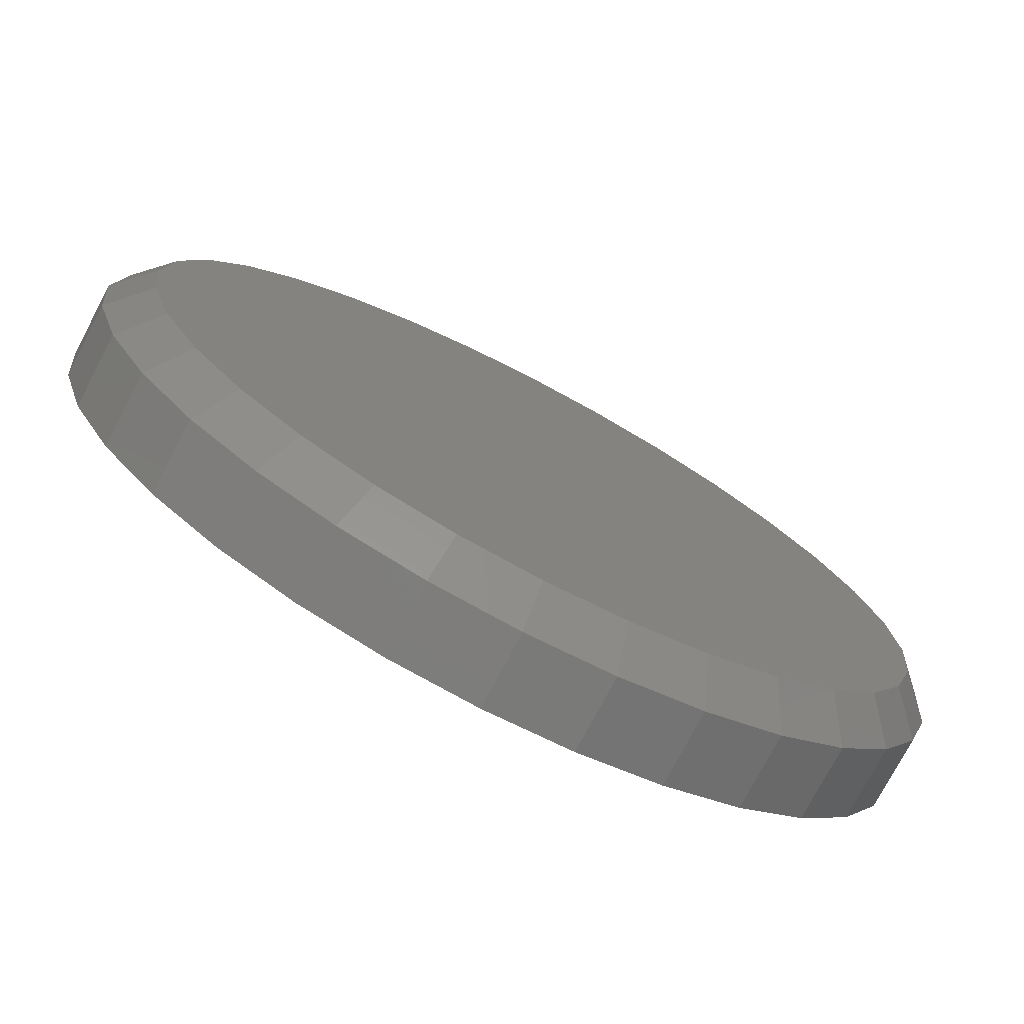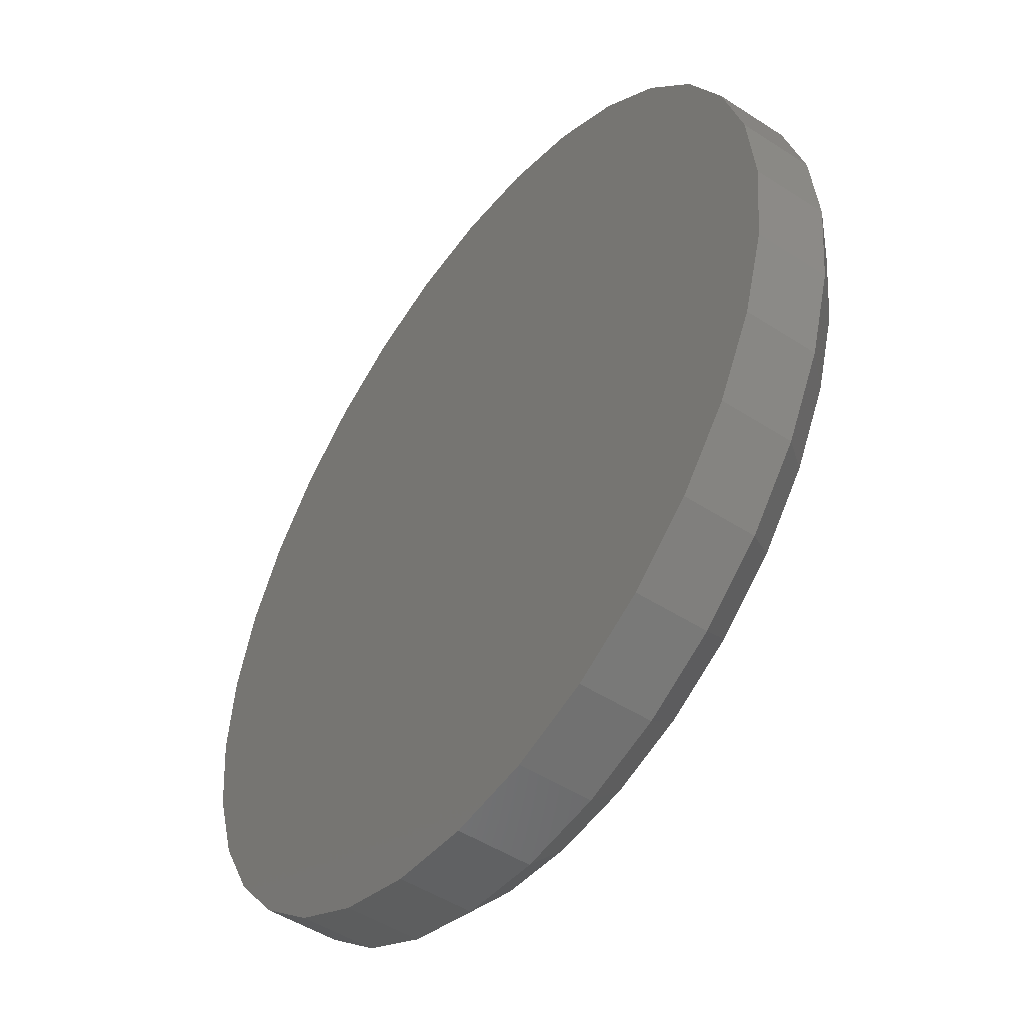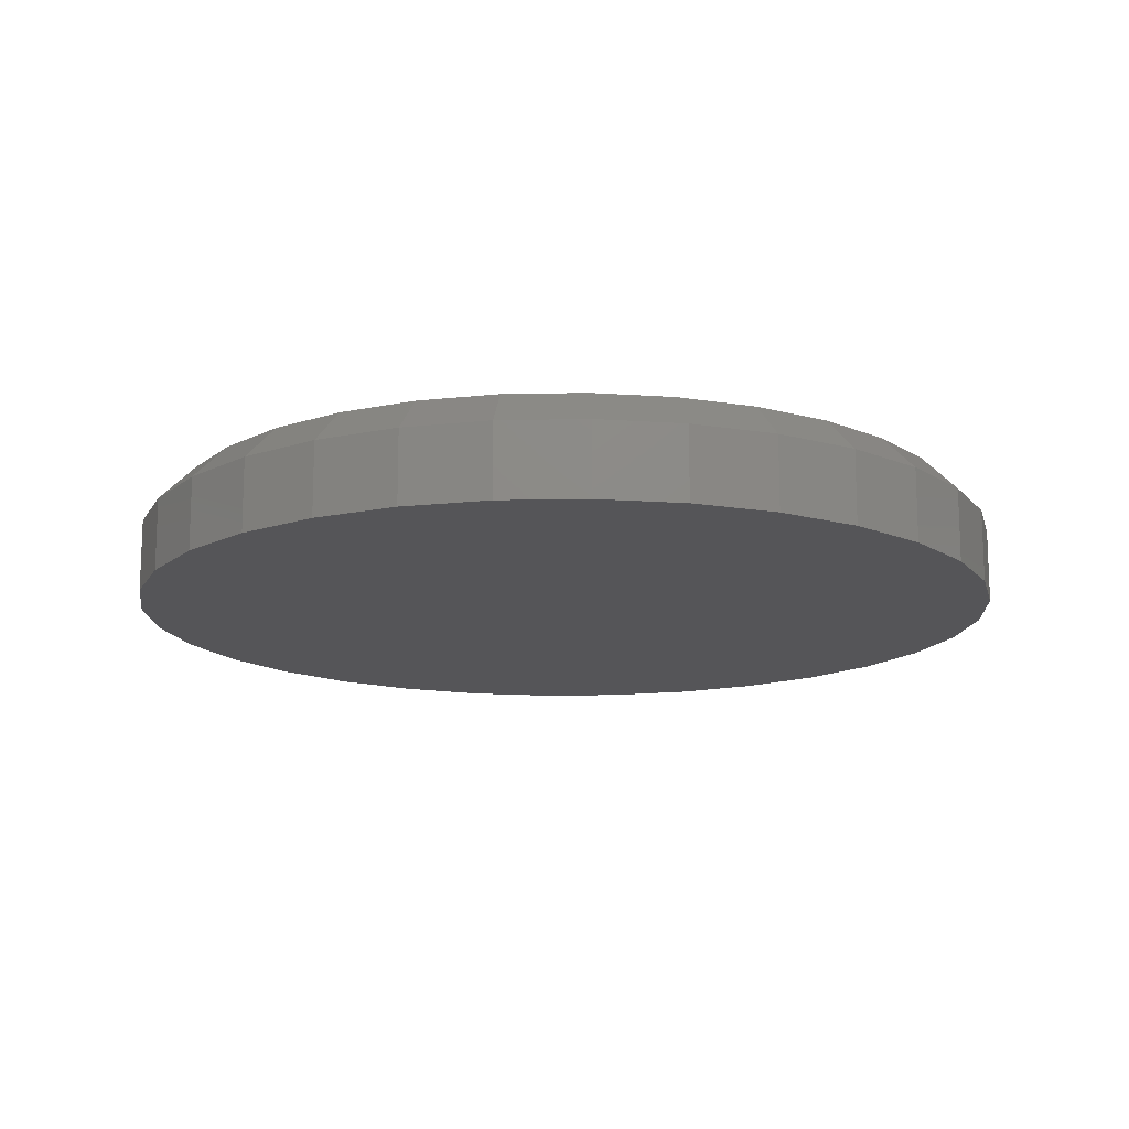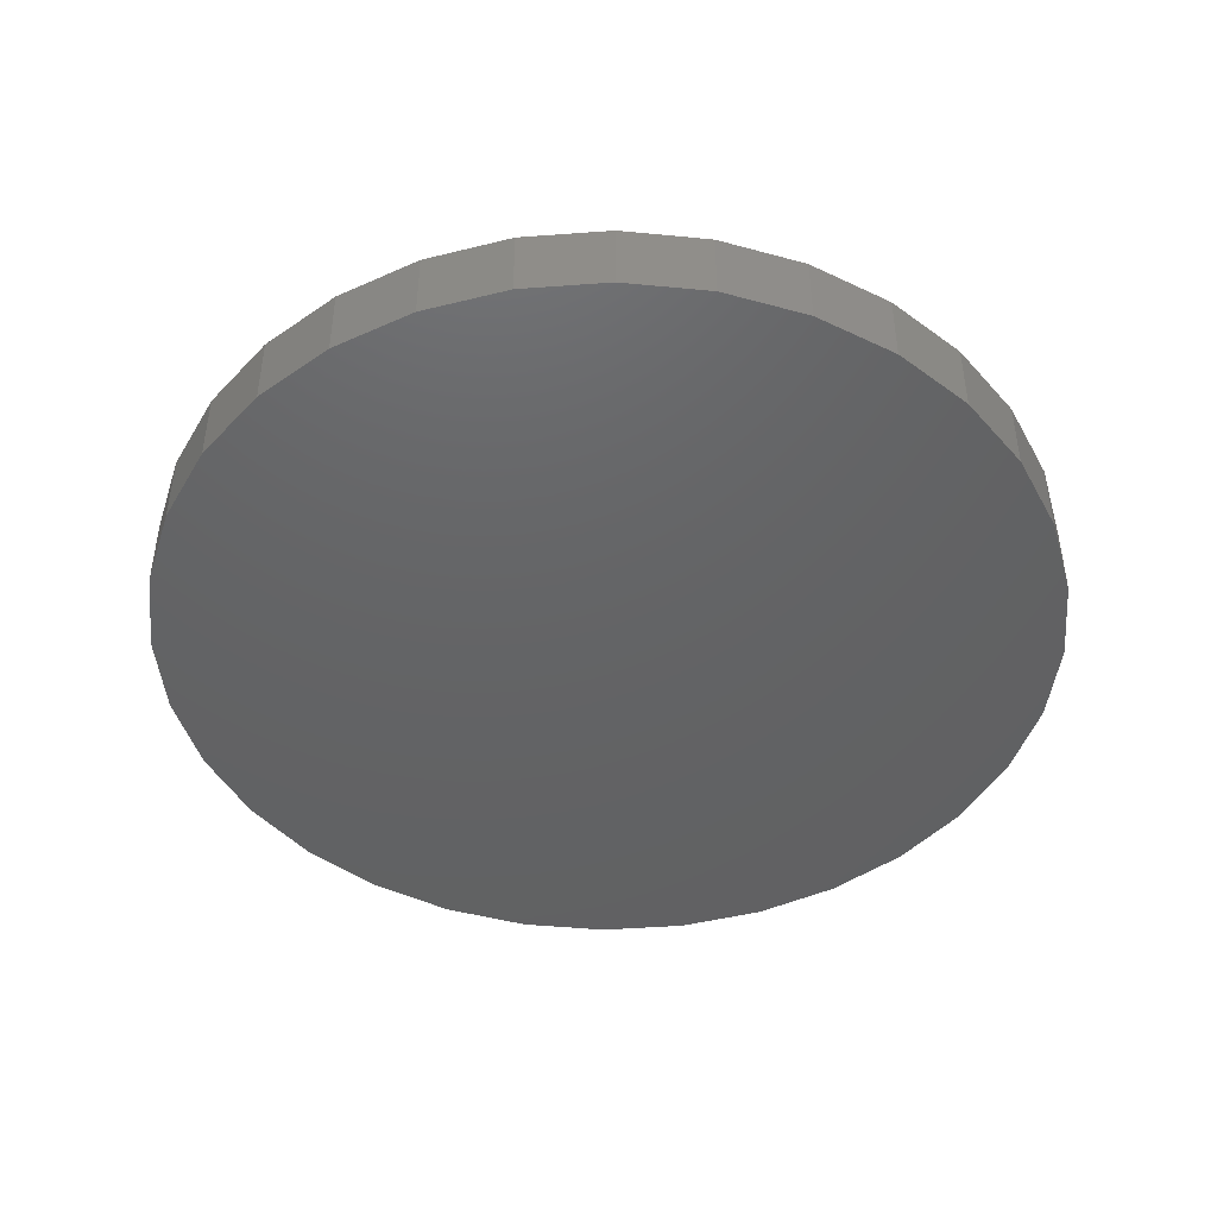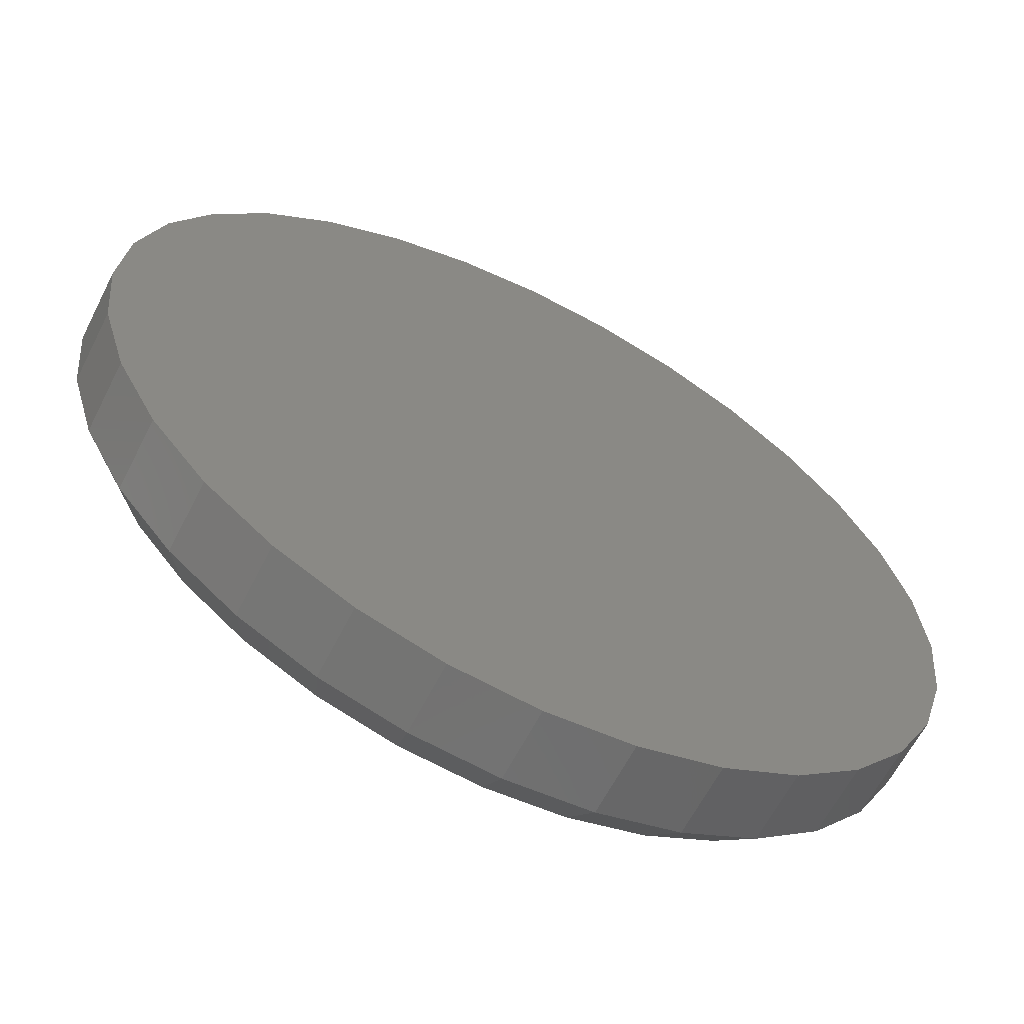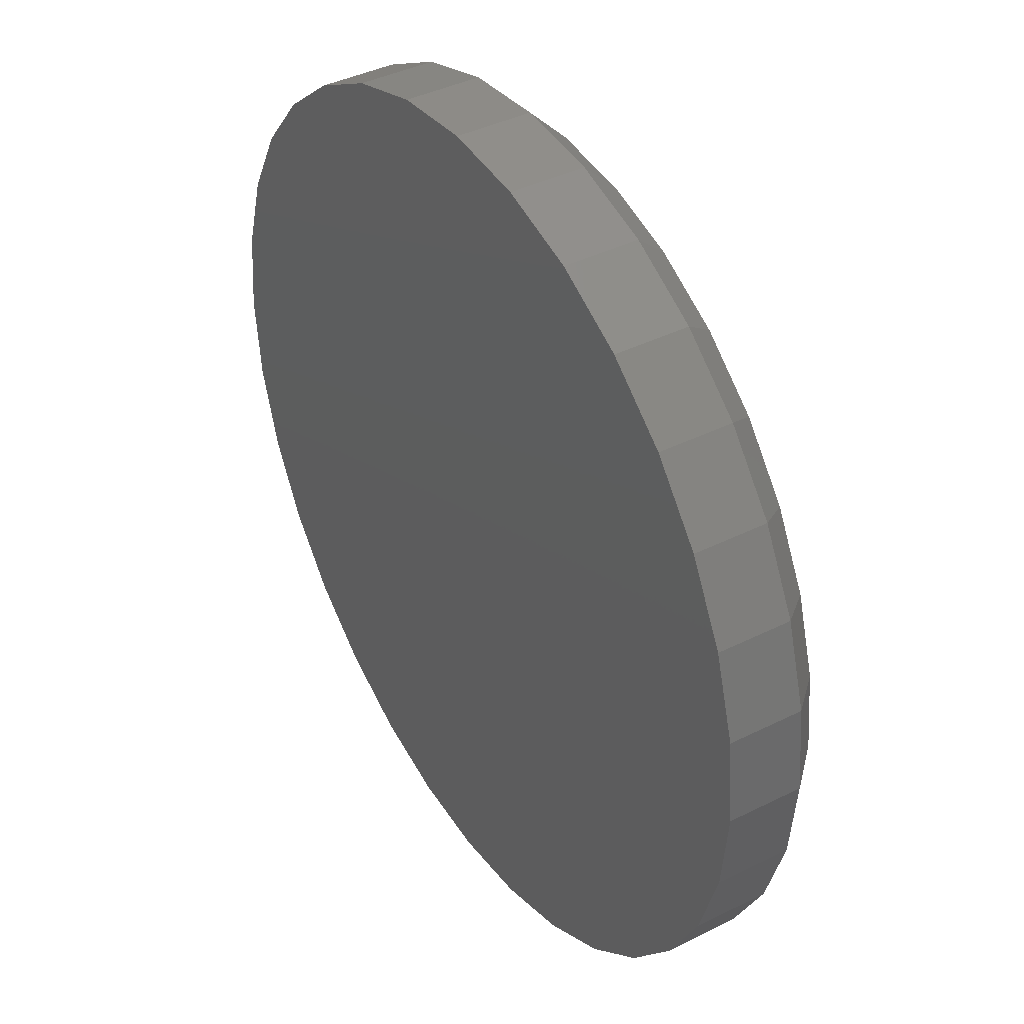
<metadata>
{"format":"stl","ext":"stl","renderer":"f3d","projection":"perspective","resolution":1024,"background":"white","views":[{"elev":-75.4,"azim":-27.7,"up":"+Y"},{"elev":-49.3,"azim":-125.7,"up":"+Y"},{"elev":-14.4,"azim":-25.6,"up":"+Z"},{"elev":-45.1,"azim":123.0,"up":"+Z"},{"elev":-62.6,"azim":153.1,"up":"+Y"},{"elev":40.3,"azim":-121.6,"up":"+Y"}]}
</metadata>
<code>
# stl→obj: 96 verts, 188 faces
v 0.007895 0.09474 0
v 0.02638 0.09292 0
v -0.01059 0.09292 0
v -0.02836 0.08753 0
v 0.04415 0.08753 0
v -0.04474 0.07877 0
v 0.06053 0.07877 0
v 0.04415 -0.08753 0
v -0.02836 -0.08753 0
v 0.06053 -0.07877 0
v -0.01059 -0.09292 0
v 0.02638 -0.09292 0
v 0.007895 -0.09474 0
v -0.04474 -0.07877 0
v -0.05909 -0.06699 0
v 0.07488 -0.06699 0
v -0.07088 -0.05263 0
v 0.08667 -0.05263 0
v -0.07963 -0.03625 0
v 0.09542 -0.03625 0
v -0.08502 -0.01848 0
v 0.1008 -0.01848 0
v -0.08684 1.16e-17 0
v 0.1026 0 0
v -0.08502 0.01848 0
v 0.1008 0.01848 0
v -0.07963 0.03625 0
v 0.09542 0.03625 0
v -0.07088 0.05263 0
v 0.08667 0.05263 0
v -0.05909 0.06699 0
v 0.07488 0.06699 0
v -0.009063 0.08525 0.02344
v 0.02485 0.08525 0.02344
v 0.007895 0.08692 0.02344
v -0.02537 0.08031 0.02344
v 0.04116 0.08031 0.02344
v -0.0404 0.07227 0.02344
v 0.05619 0.07227 0.02344
v -0.05357 0.06146 0.02344
v 0.06936 0.06146 0.02344
v 0.06936 -0.06146 0.02344
v -0.0404 -0.07227 0.02344
v 0.05619 -0.07227 0.02344
v -0.02537 -0.08031 0.02344
v 0.04116 -0.08031 0.02344
v -0.009063 -0.08525 0.02344
v 0.02485 -0.08525 0.02344
v 0.007895 -0.08692 0.02344
v 0.08017 0.04829 0.02344
v -0.06438 0.04829 0.02344
v 0.0882 0.03326 0.02344
v -0.07241 0.03326 0.02344
v 0.09315 0.01696 0.02344
v -0.07736 0.01696 0.02344
v 0.09482 -7.482e-18 0.02344
v -0.07903 -1.415e-17 0.02344
v 0.09315 -0.01696 0.02344
v -0.07736 -0.01696 0.02344
v 0.0882 -0.03326 0.02344
v -0.07241 -0.03326 0.02344
v 0.08017 -0.04829 0.02344
v -0.06438 -0.04829 0.02344
v -0.05357 -0.06146 0.02344
v 0.1026 -1.073e-16 0.01562
v 0.1008 -0.01848 0.01562
v 0.09542 -0.03625 0.01562
v 0.08667 -0.05263 0.01562
v 0.07488 -0.06699 0.01562
v 0.06053 -0.07877 0.01562
v 0.04415 -0.08753 0.01562
v 0.02638 -0.09292 0.01562
v 0.007895 -0.09474 0.01562
v -0.01059 -0.09292 0.01562
v -0.02836 -0.08753 0.01562
v -0.04474 -0.07877 0.01562
v -0.05909 -0.06699 0.01562
v -0.07088 -0.05263 0.01562
v -0.07963 -0.03625 0.01562
v -0.08502 -0.01848 0.01562
v -0.08684 1.16e-17 0.01562
v -0.08502 0.01848 0.01562
v -0.07963 0.03625 0.01562
v -0.07088 0.05263 0.01562
v -0.05909 0.06699 0.01562
v -0.04474 0.07877 0.01562
v -0.02836 0.08753 0.01562
v -0.01059 0.09292 0.01562
v 0.007895 0.09474 0.01562
v 0.02638 0.09292 0.01562
v 0.04415 0.08753 0.01562
v 0.06053 0.07877 0.01562
v 0.07488 0.06699 0.01562
v 0.08667 0.05263 0.01562
v 0.09542 0.03625 0.01562
v 0.1008 0.01848 0.01562
f 1 2 3
f 4 3 2
f 5 4 2
f 6 4 5
f 7 6 5
f 8 9 10
f 11 9 8
f 12 11 8
f 13 11 12
f 9 14 10
f 10 14 15
f 10 15 16
f 16 15 17
f 16 17 18
f 18 17 19
f 18 19 20
f 20 19 21
f 20 21 22
f 22 21 23
f 22 23 24
f 24 23 25
f 24 25 26
f 26 25 27
f 26 27 28
f 28 27 29
f 28 29 30
f 30 29 31
f 30 31 32
f 32 31 6
f 32 6 7
f 33 34 35
f 34 33 36
f 34 36 37
f 37 36 38
f 37 38 39
f 39 38 40
f 39 40 41
f 42 43 44
f 44 43 45
f 44 45 46
f 46 45 47
f 46 47 48
f 48 47 49
f 41 40 50
f 50 40 51
f 50 51 52
f 52 51 53
f 52 53 54
f 54 53 55
f 54 55 56
f 56 55 57
f 56 57 58
f 58 57 59
f 58 59 60
f 60 59 61
f 60 61 62
f 62 61 63
f 62 63 42
f 42 63 64
f 42 64 43
f 24 65 22
f 22 65 66
f 22 66 20
f 20 66 67
f 20 67 18
f 18 67 68
f 18 68 16
f 16 68 69
f 16 69 10
f 10 69 70
f 10 70 8
f 8 70 71
f 8 71 12
f 12 71 72
f 12 72 13
f 13 72 73
f 13 73 11
f 11 73 74
f 11 74 9
f 9 74 75
f 9 75 14
f 14 75 76
f 14 76 15
f 15 76 77
f 15 77 17
f 17 77 78
f 17 78 19
f 19 78 79
f 19 79 21
f 21 79 80
f 21 80 23
f 23 80 81
f 23 81 25
f 25 81 82
f 25 82 27
f 27 82 83
f 27 83 29
f 29 83 84
f 29 84 31
f 31 84 85
f 31 85 6
f 6 85 86
f 6 86 4
f 4 86 87
f 4 87 3
f 3 87 88
f 3 88 1
f 1 88 89
f 1 89 2
f 2 89 90
f 2 90 5
f 5 90 91
f 5 91 7
f 7 91 92
f 7 92 32
f 32 92 93
f 32 93 30
f 30 93 94
f 30 94 28
f 28 94 95
f 28 95 26
f 26 95 96
f 26 96 24
f 24 96 65
f 57 55 81
f 55 82 81
f 65 96 56
f 96 54 56
f 96 95 52
f 54 96 52
f 94 93 50
f 50 95 94
f 52 95 50
f 92 91 37
f 39 92 37
f 39 41 92
f 90 89 34
f 34 91 90
f 37 91 34
f 88 87 36
f 33 88 36
f 33 35 88
f 86 85 38
f 38 87 86
f 36 87 38
f 84 83 53
f 51 84 53
f 51 40 84
f 55 83 82
f 53 83 55
f 41 50 93
f 93 92 41
f 35 34 89
f 89 88 35
f 40 38 85
f 85 84 40
f 56 58 65
f 58 66 65
f 81 80 57
f 80 59 57
f 80 79 61
f 59 80 61
f 78 77 63
f 63 79 78
f 61 79 63
f 76 75 45
f 43 76 45
f 43 64 76
f 74 73 47
f 47 75 74
f 45 75 47
f 72 71 46
f 48 72 46
f 48 49 72
f 70 69 44
f 44 71 70
f 46 71 44
f 68 67 60
f 62 68 60
f 62 42 68
f 58 67 66
f 60 67 58
f 64 63 77
f 77 76 64
f 49 47 73
f 73 72 49
f 42 44 69
f 69 68 42

</code>
